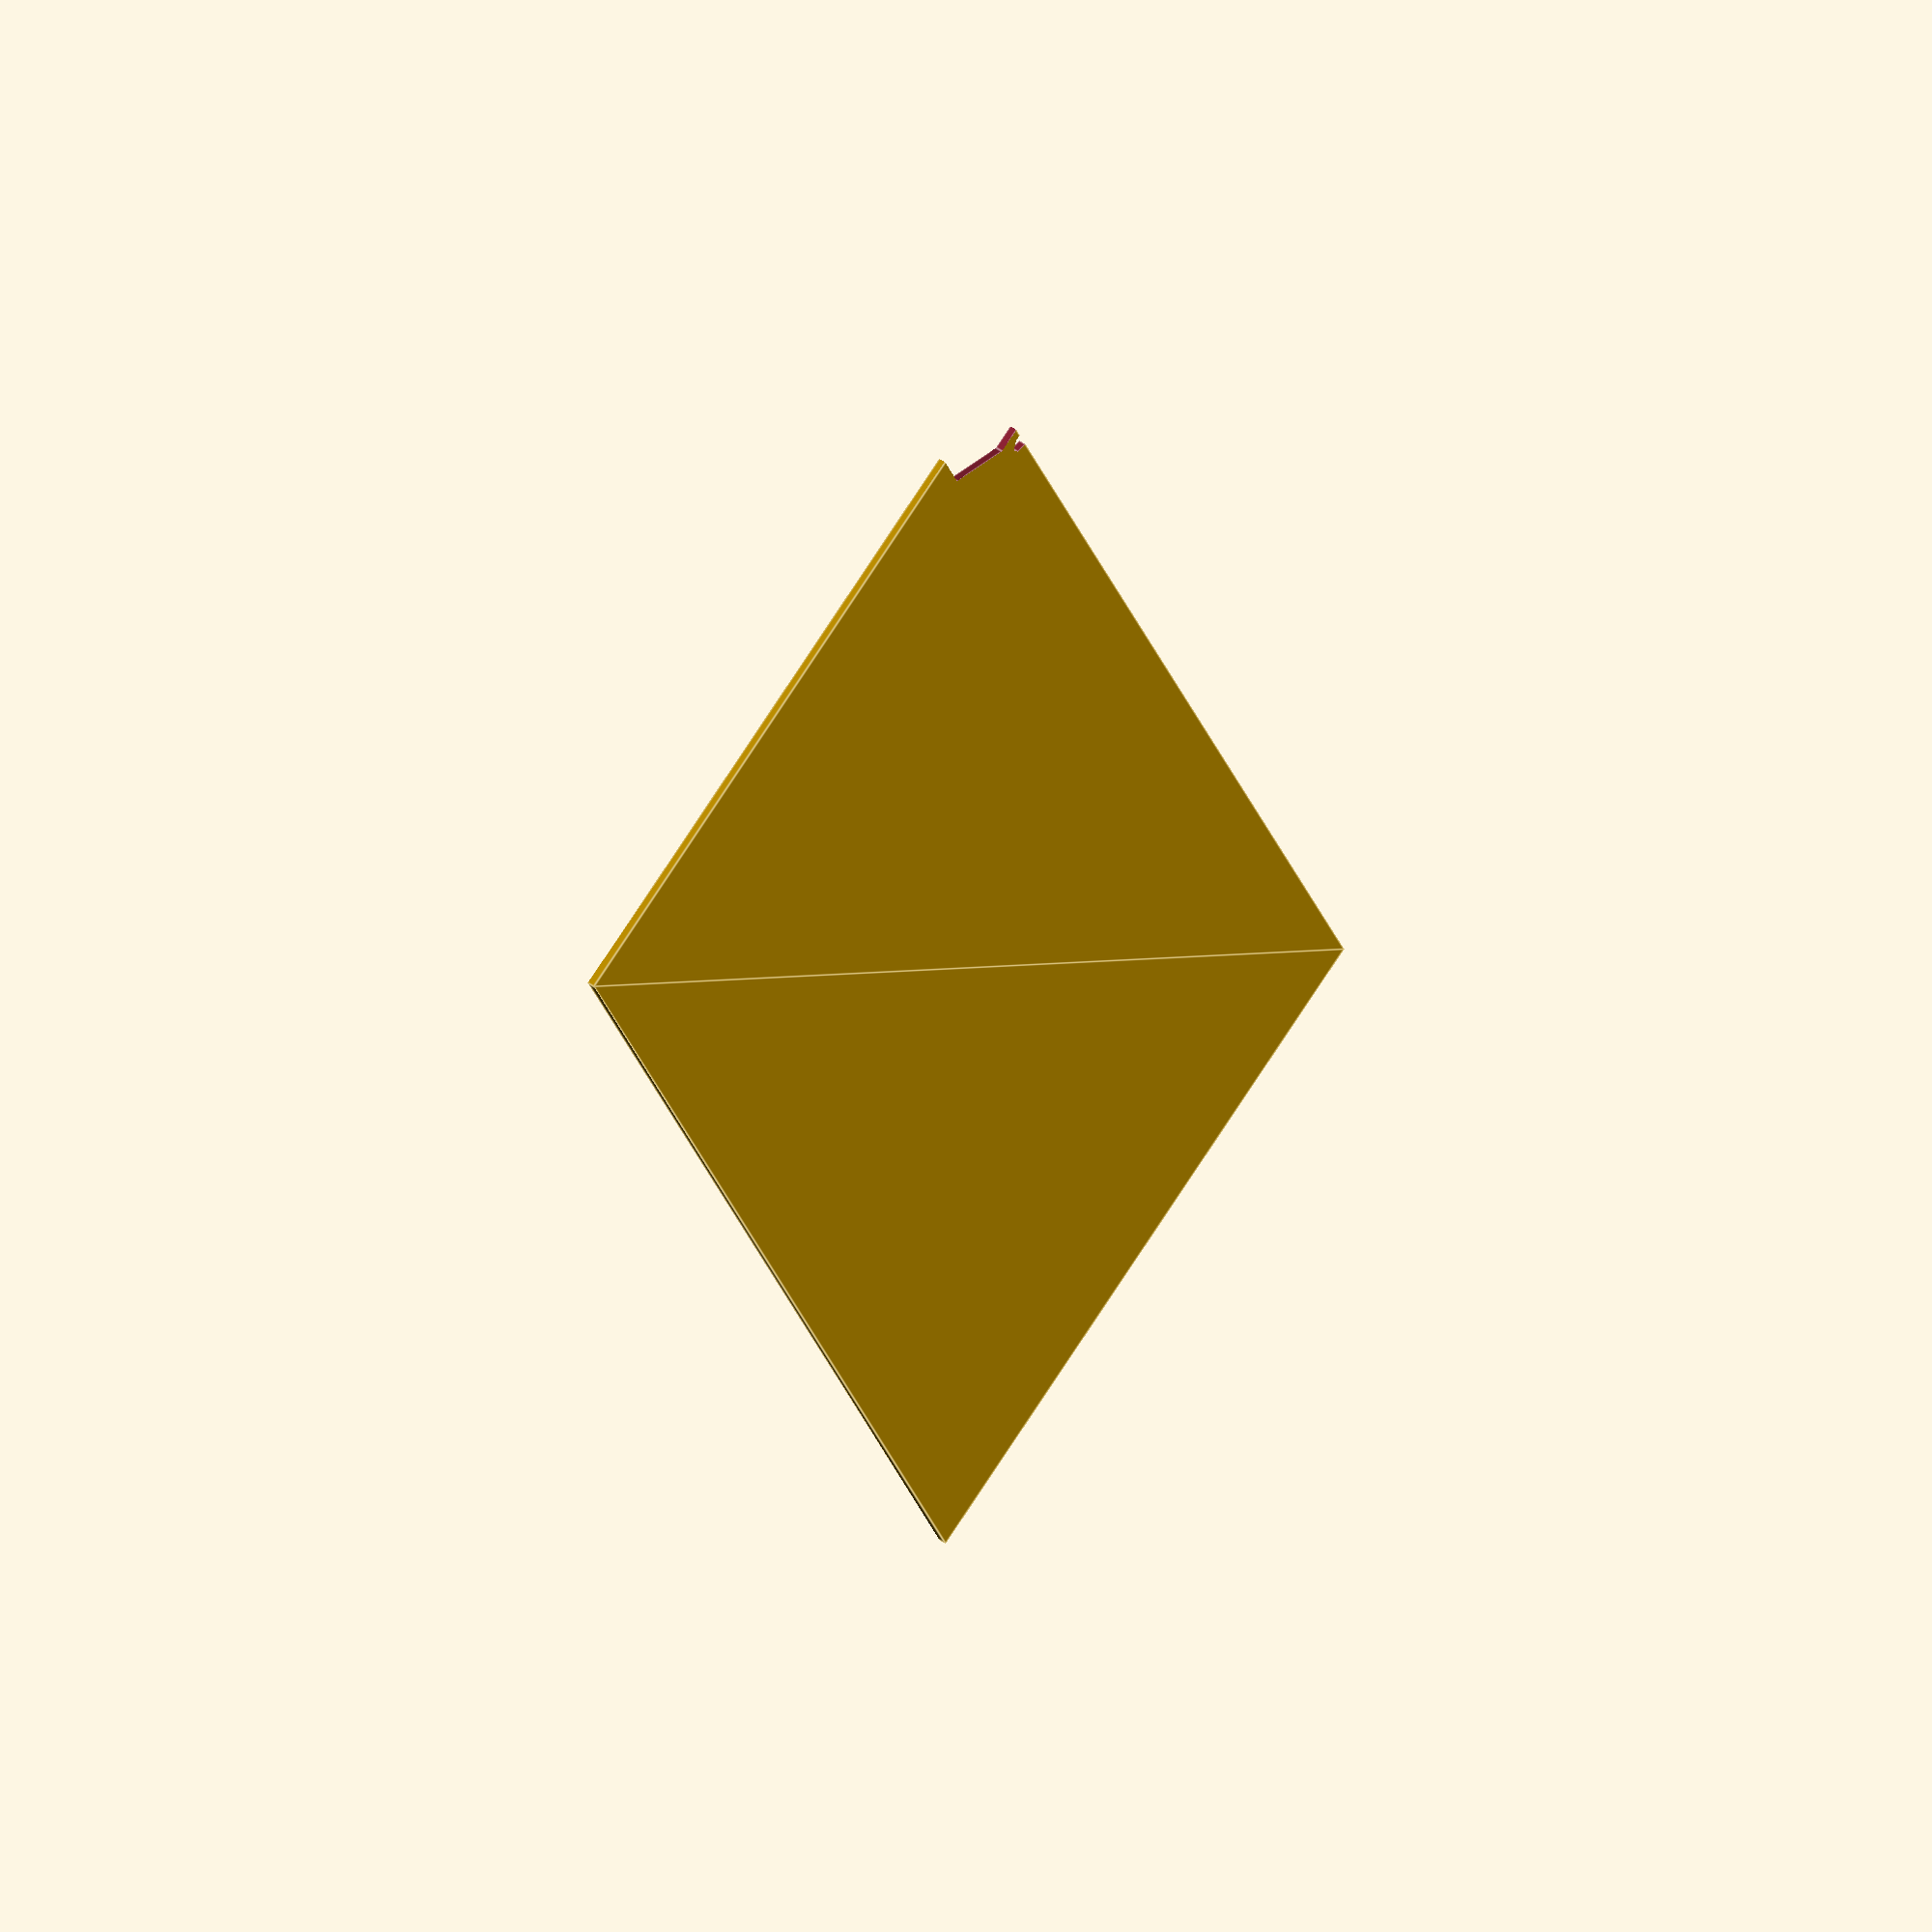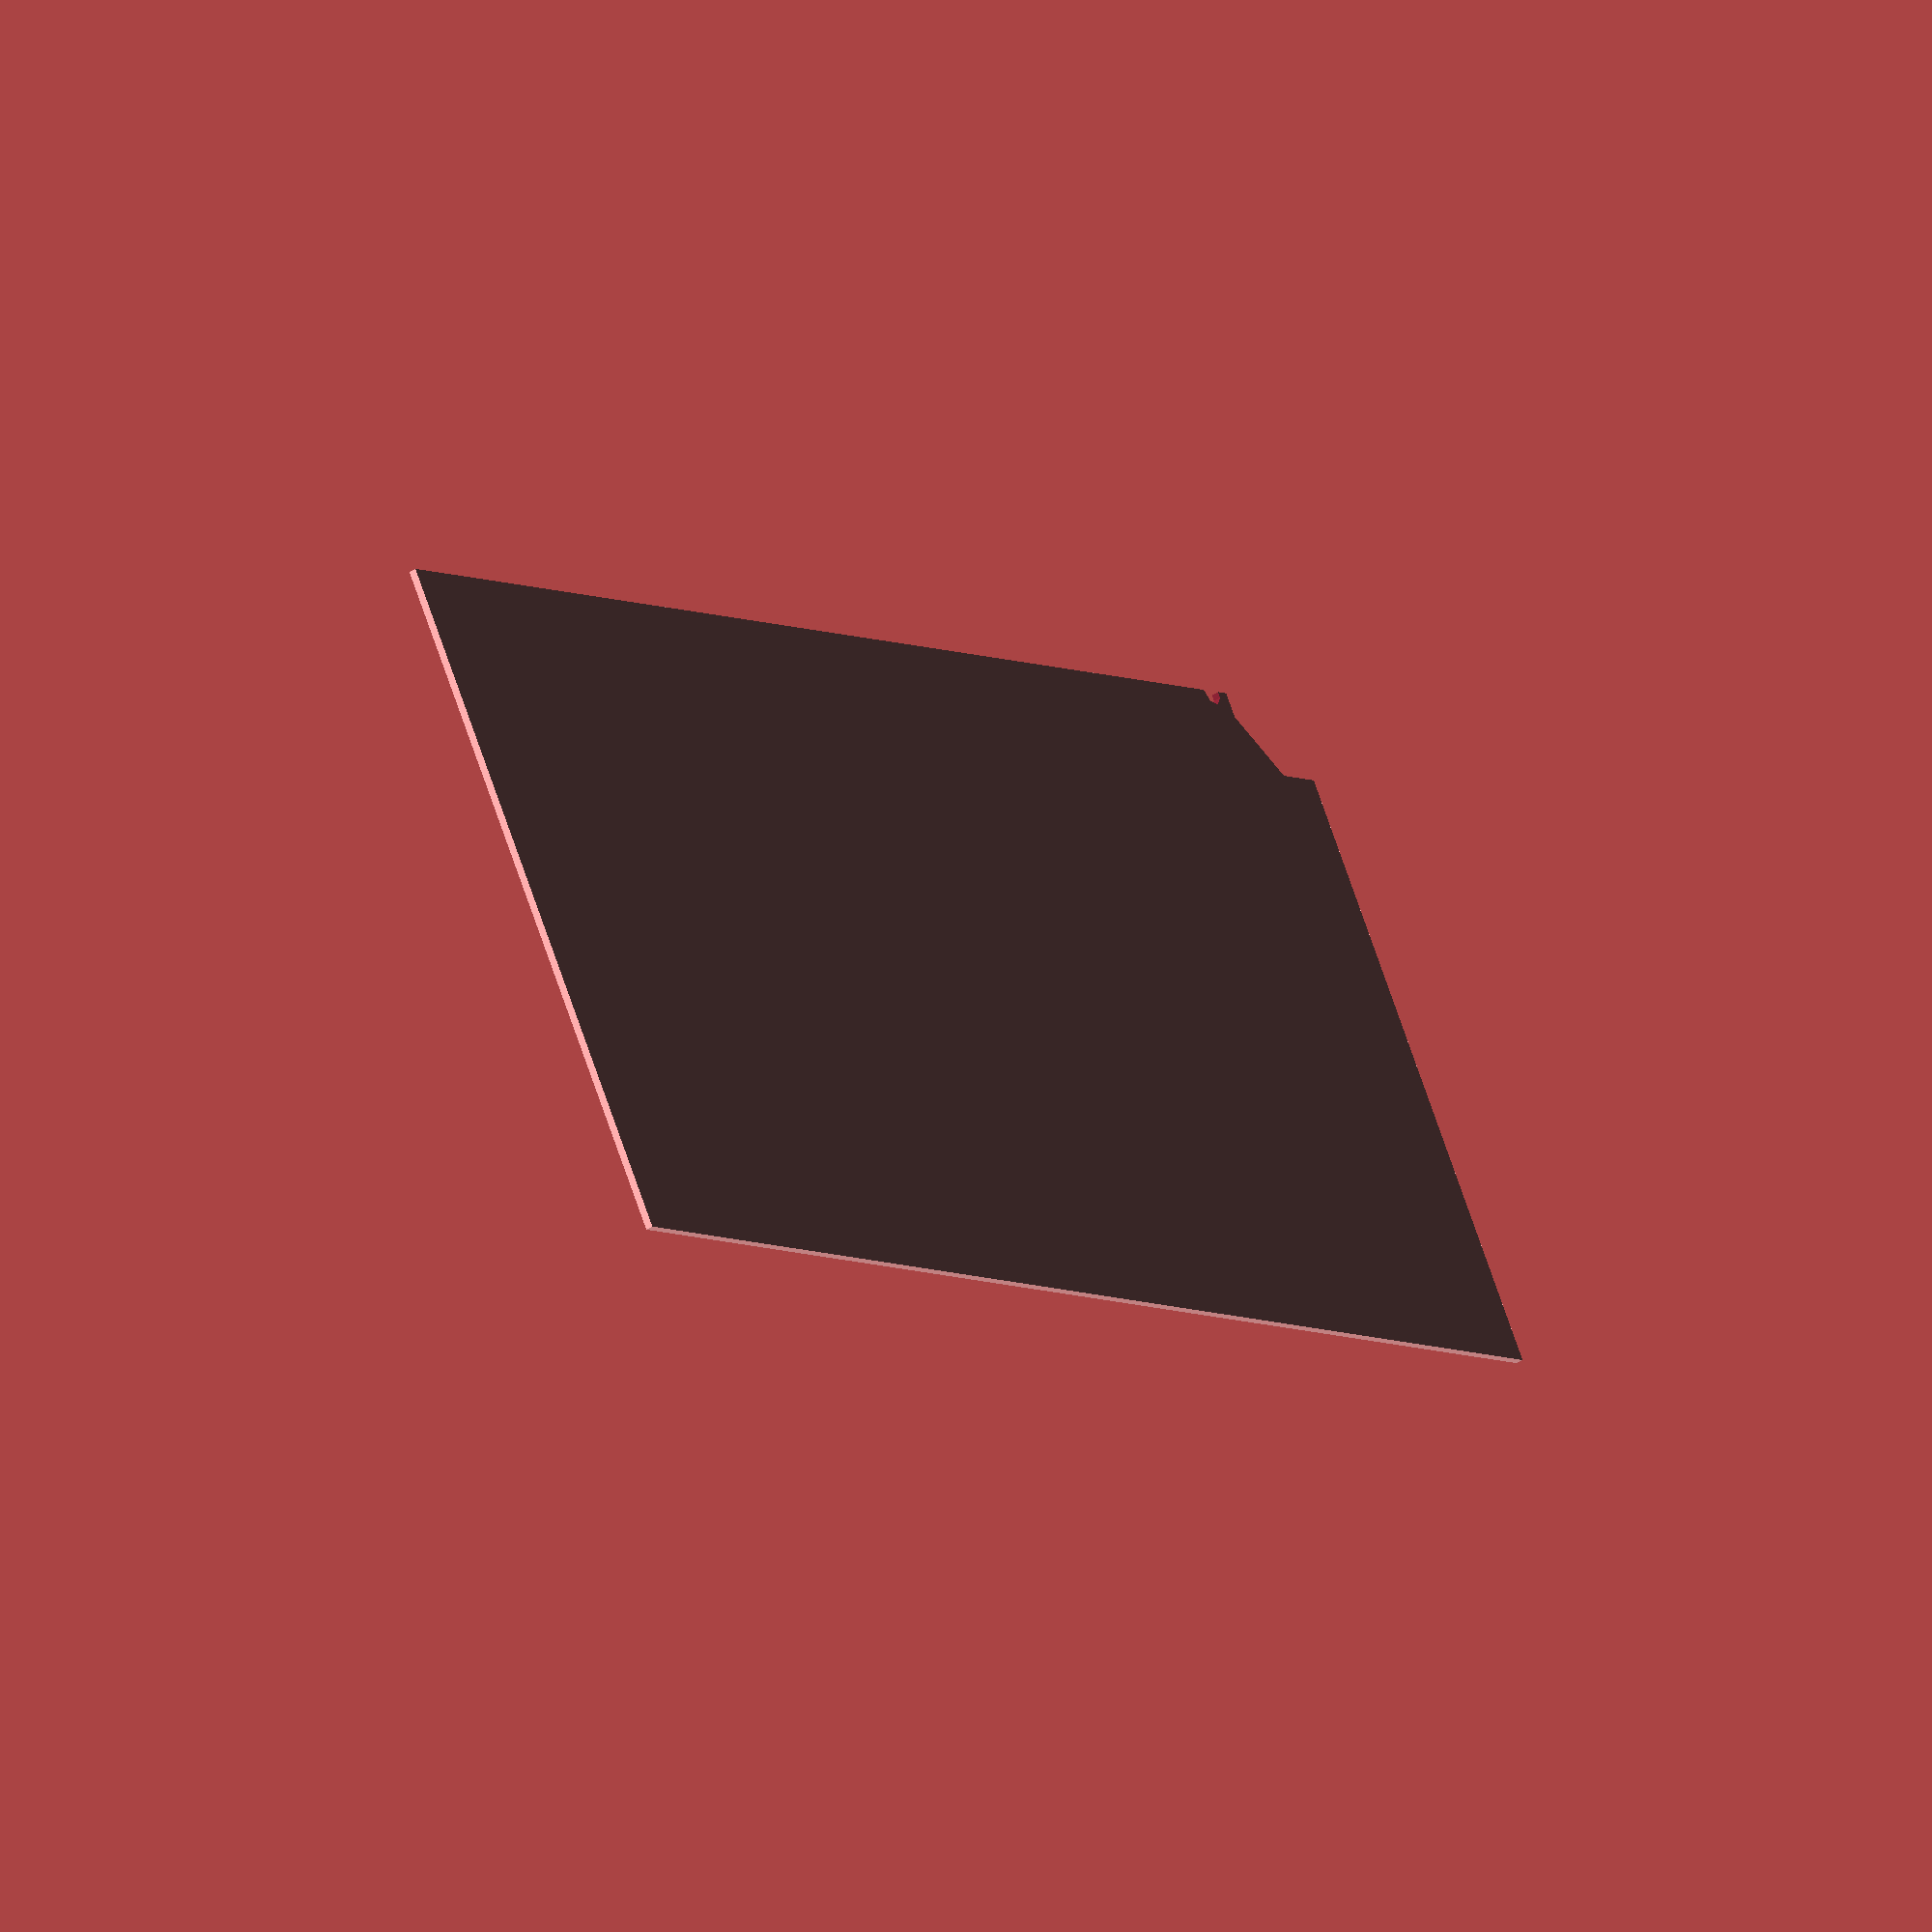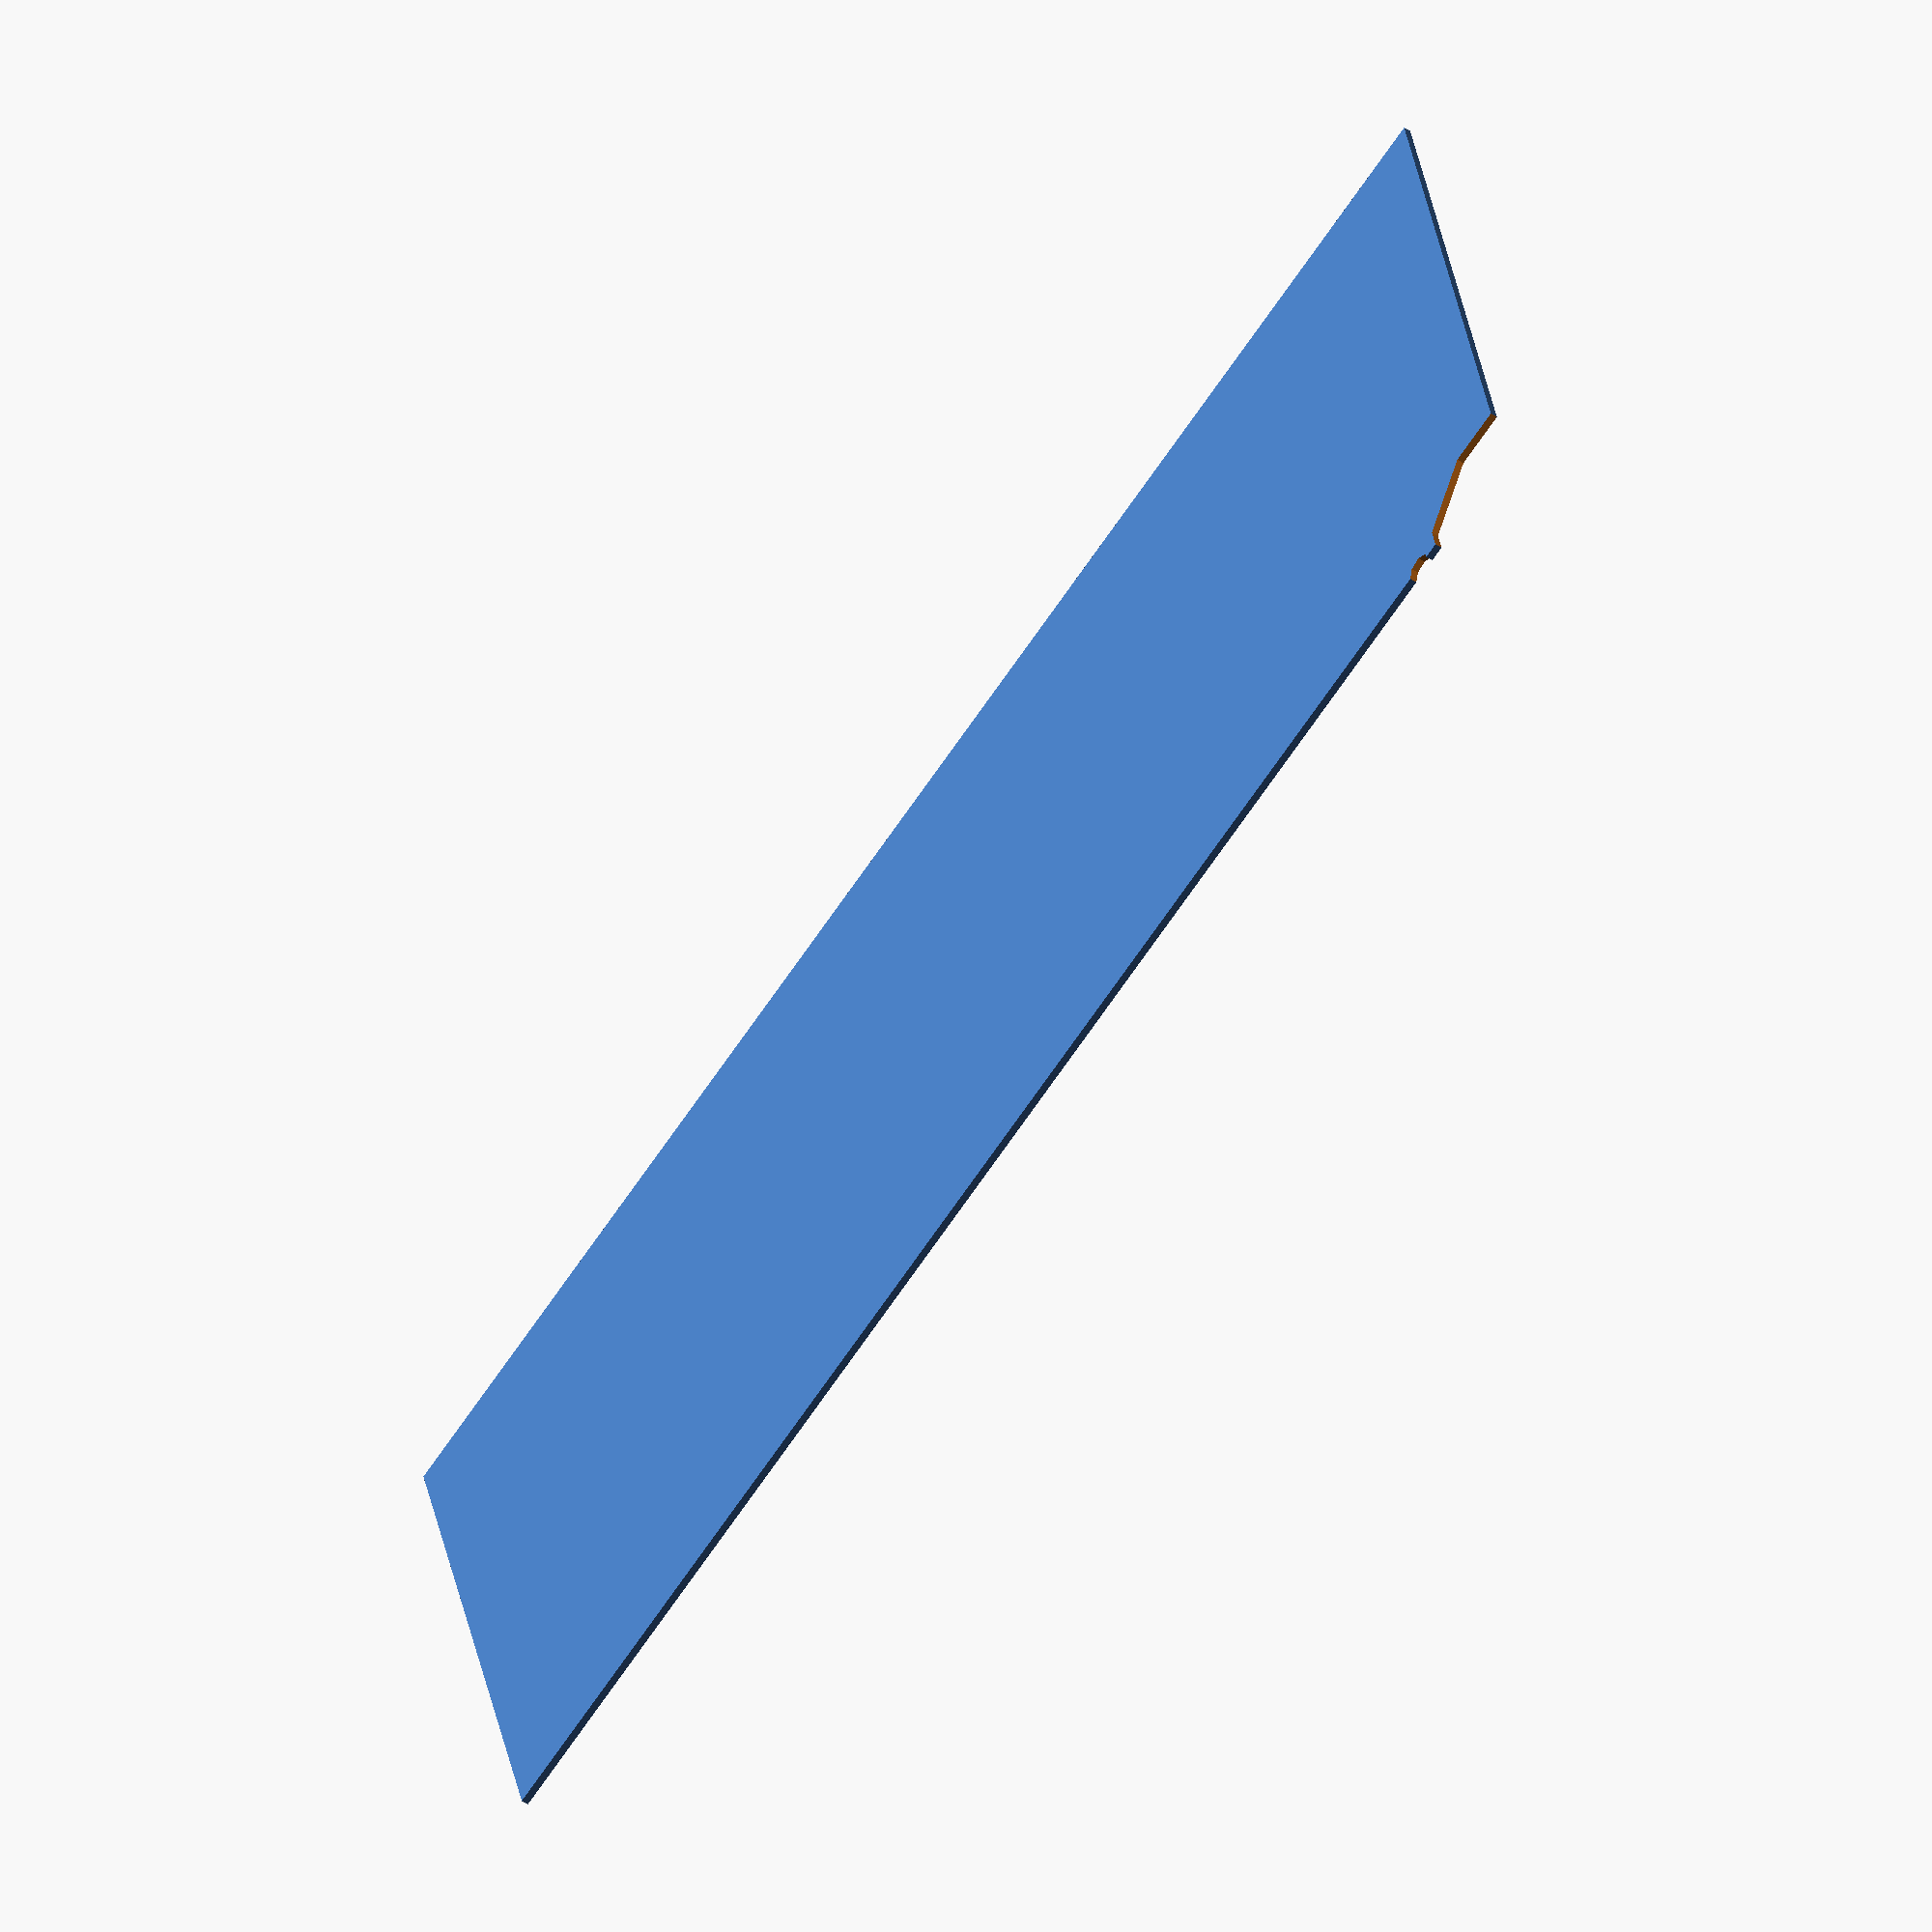
<openscad>

module iec(width, height, corner_depth, hole_spacing) {
     union([]) {
          translate([-width/2, -height/2])
               polygon(points=[[0, 0],
                               [0, height - corner_depth],
                               [corner_depth, height],
                               [width - corner_depth, height],
                               [width, height - corner_depth],
                               [width, 0],
                               [0, 0]]);
          translate([-hole_spacing/2, 0]) circle(d=4);
          translate([hole_spacing/2, 0]) circle(d=4);
     }
}

module mains_inlet() {
     iec(26, 18, 5, 40);
}

module mains_outlet() {
     iec(32, 23, 8, 40);
}

module ethernet() {
}

module USB() {
}

module HDMI() {
}

module rear_panel() {
     difference() {
          square([234, 97]);
          /* TODO: fill in locations */
          translate([]) mains_inlet();
          translate([]) mains_outlet();
          translate([]) mains_outlet();
          translate([]) ethernet();
          translate([]) USB();
          translate([]) USB();
          translate([]) HDMI();
          }
}

rear_panel();

</openscad>
<views>
elev=305.5 azim=110.1 roll=125.8 proj=o view=edges
elev=44.3 azim=146.7 roll=306.5 proj=o view=solid
elev=52.0 azim=13.6 roll=234.8 proj=o view=wireframe
</views>
